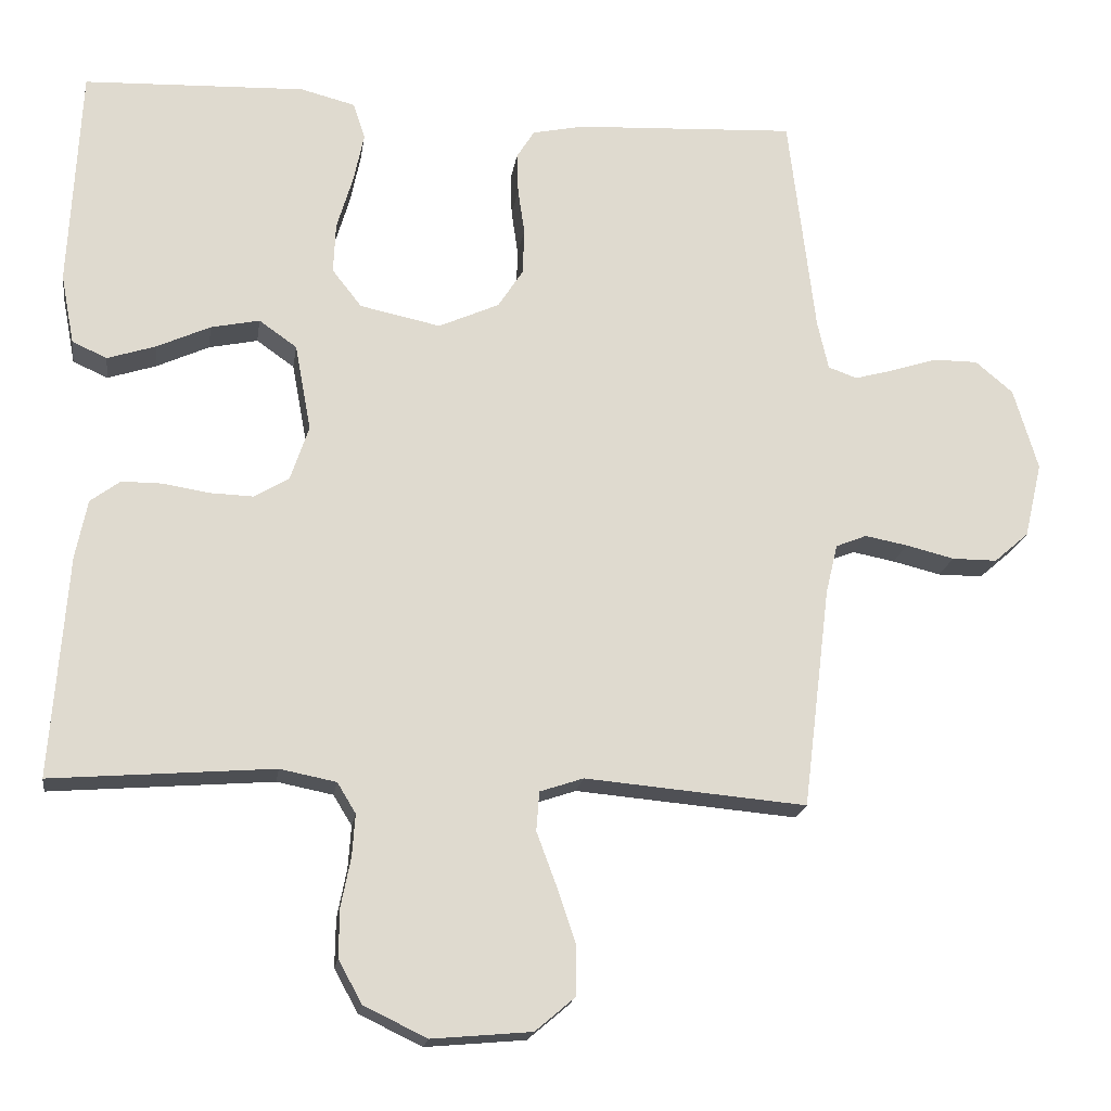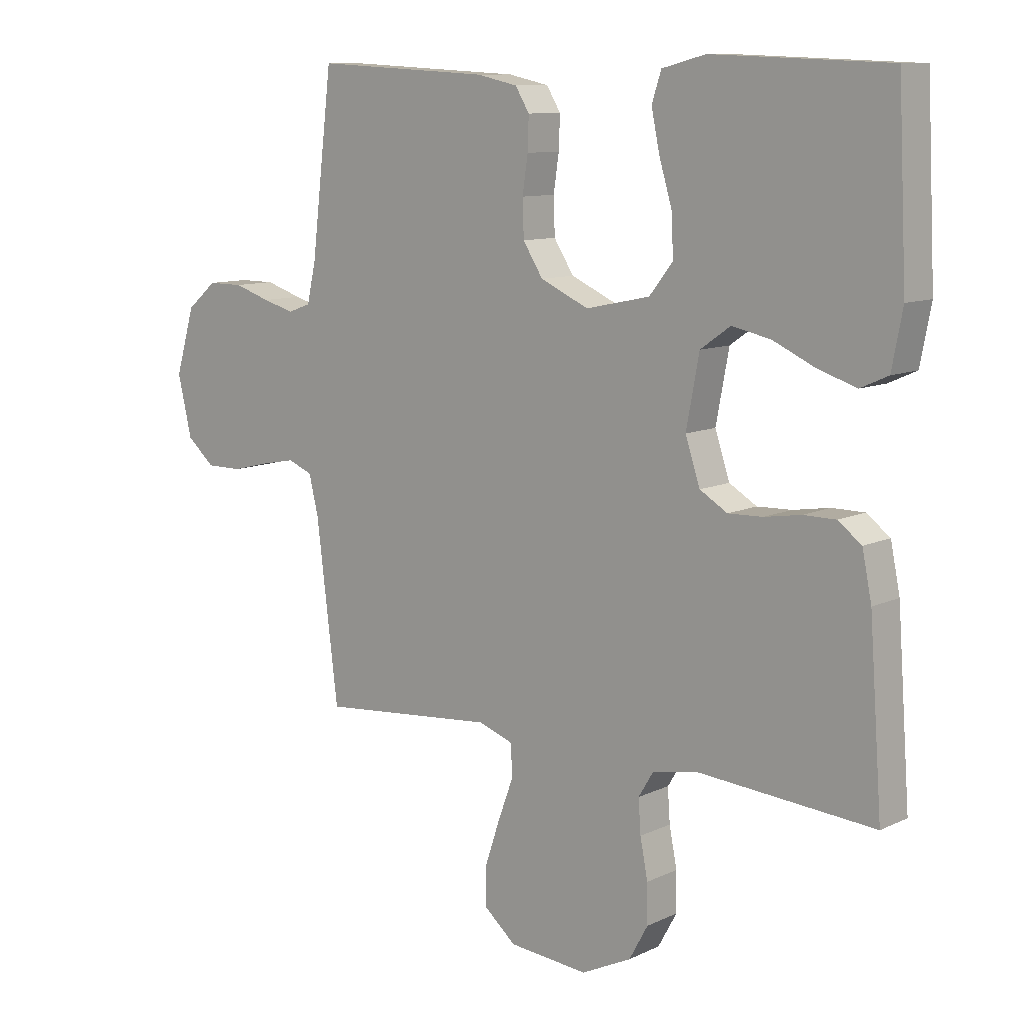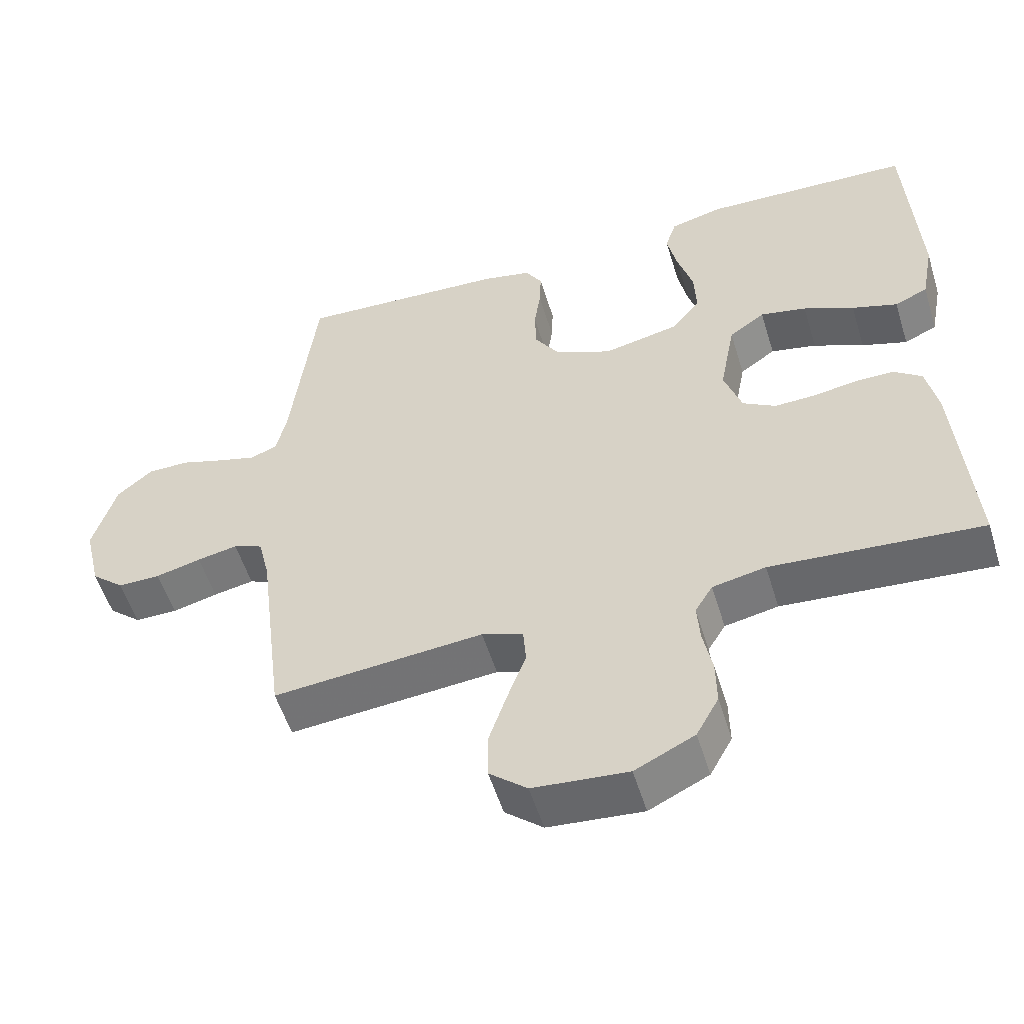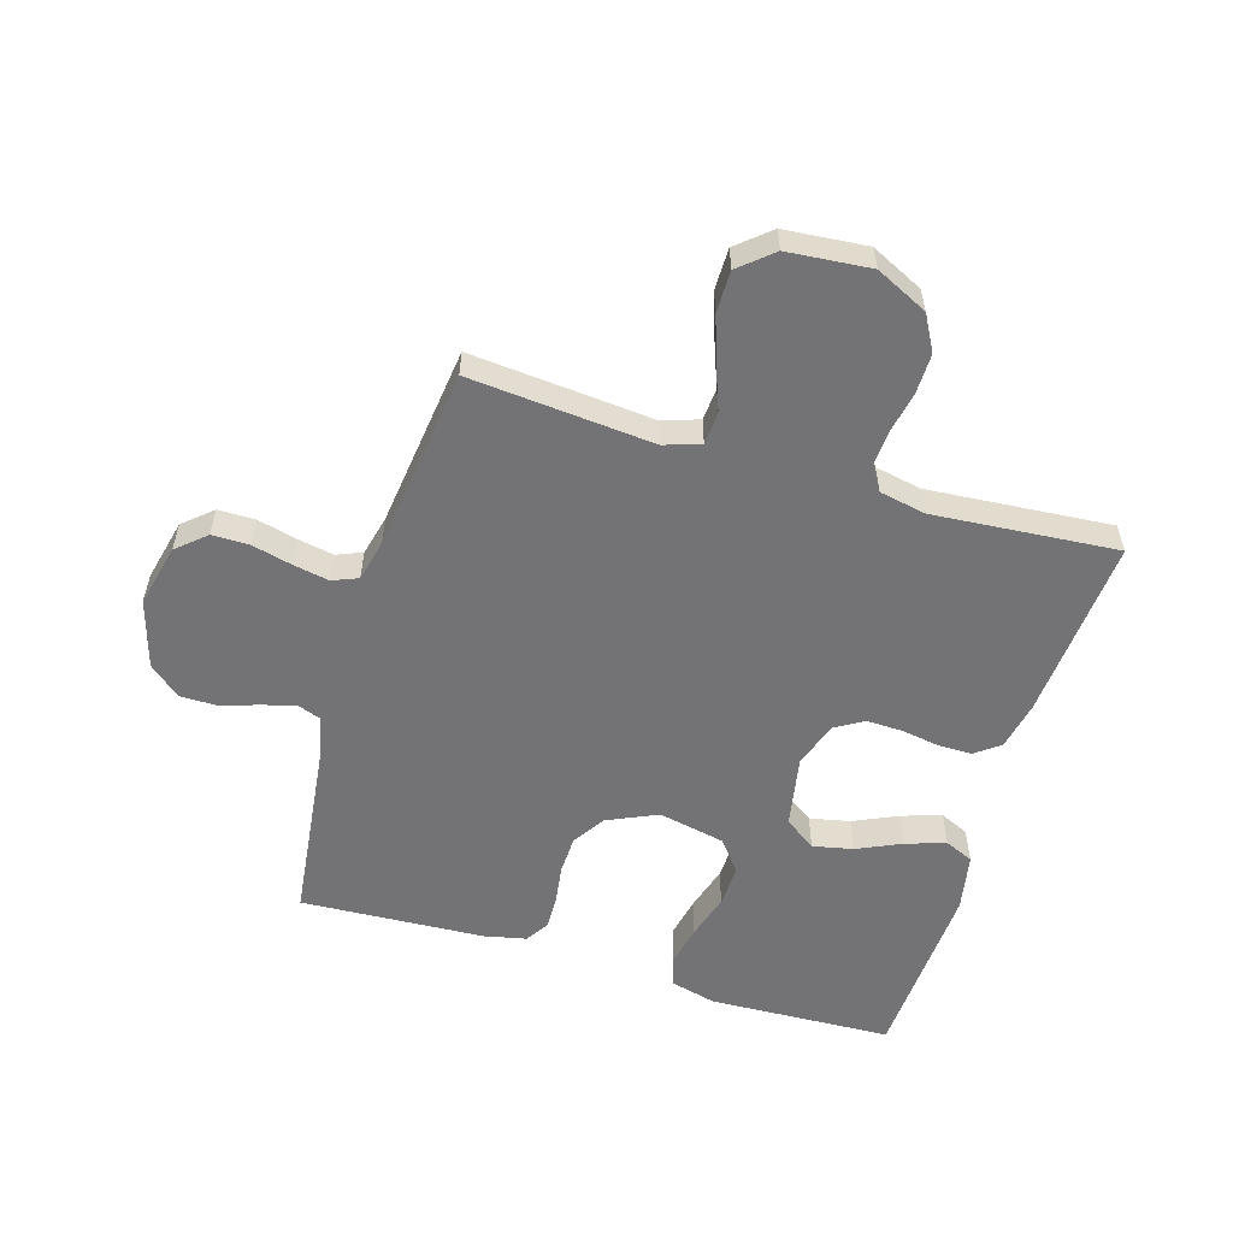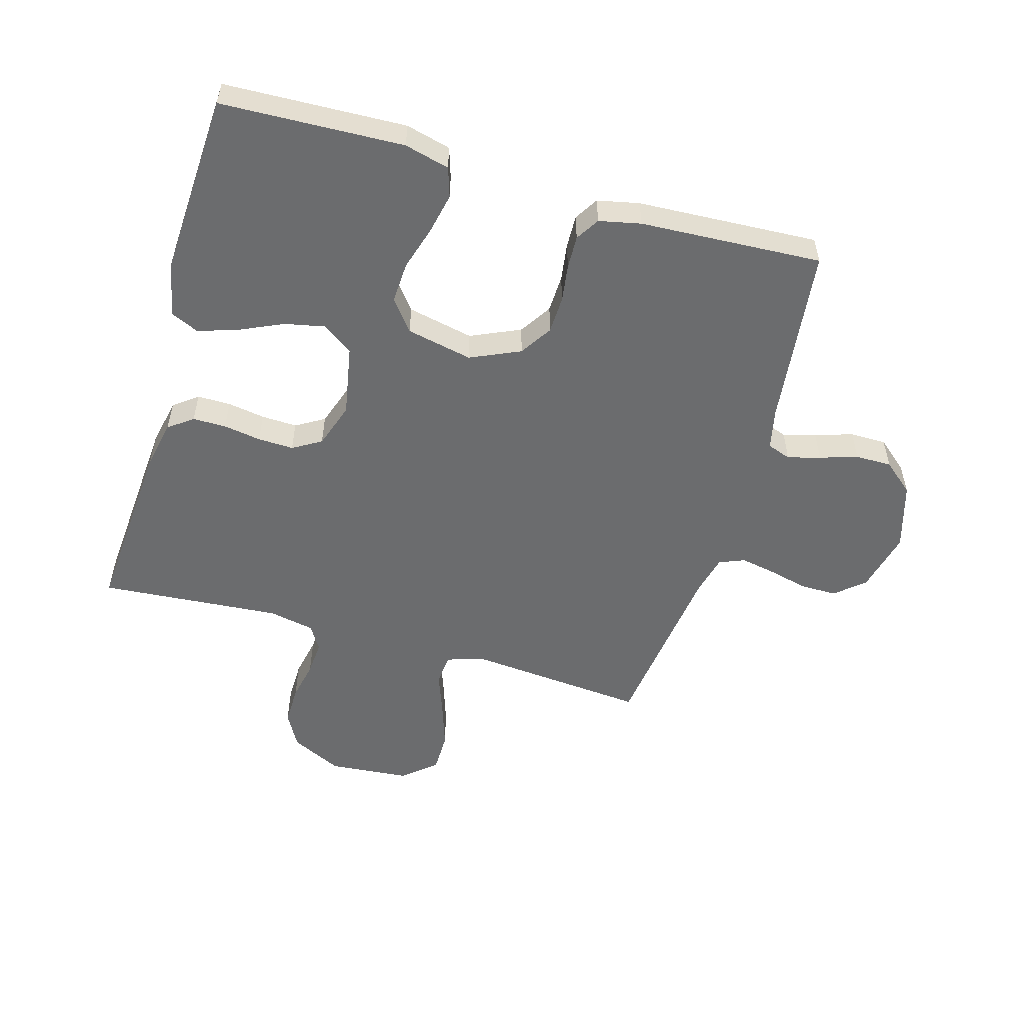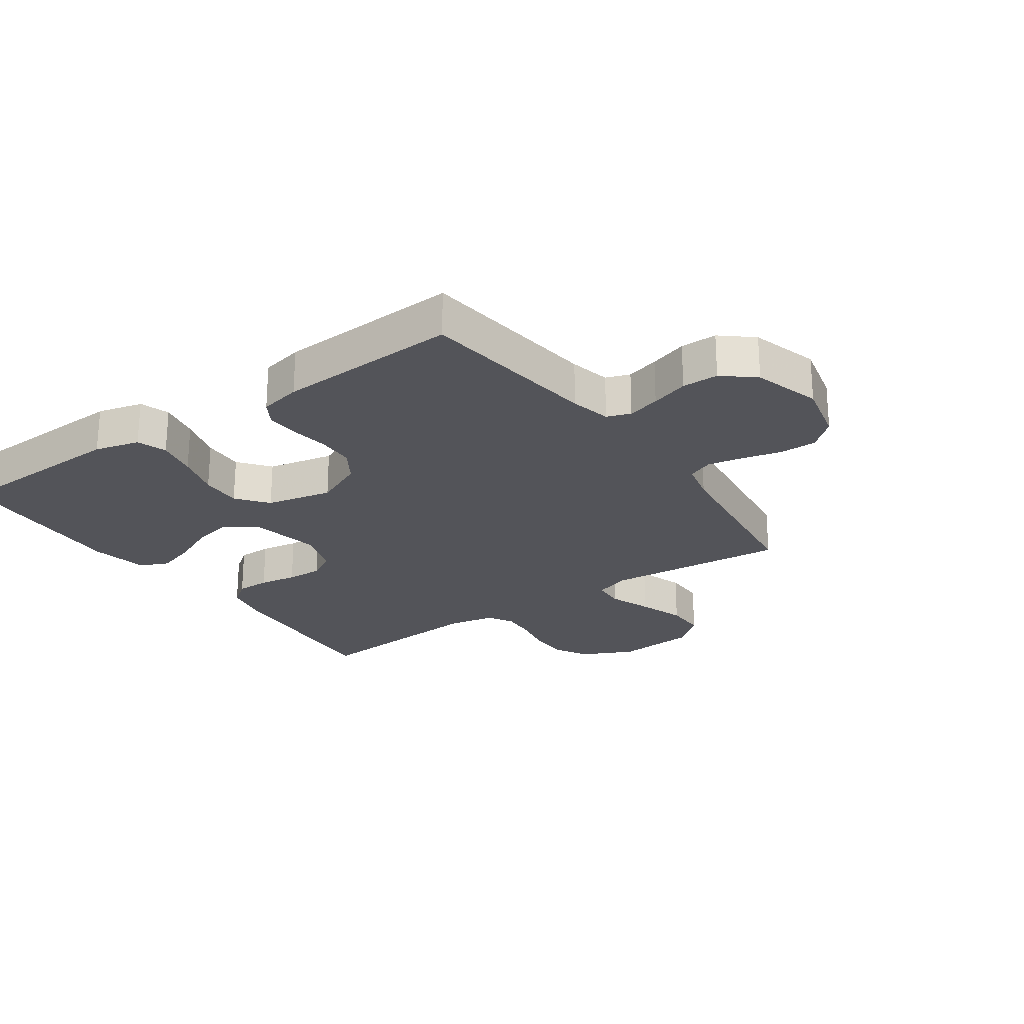
<metadata>
{"format":"obj","ext":"obj","renderer":"f3d","projection":"perspective","resolution":1024,"background":"white","views":[{"elev":-18.8,"azim":-8.4,"up":"+Z"},{"elev":10.2,"azim":-139.8,"up":"+Z"},{"elev":-54.2,"azim":-163.0,"up":"+Z"},{"elev":-56.0,"azim":163.2,"up":"+Y"},{"elev":-53.6,"azim":-16.2,"up":"+Y"},{"elev":-23.8,"azim":35.0,"up":"+Y"}]}
</metadata>
<code>
v -0.5 0.07 0.5
v -0.2 0.07 0.512
v -0.126 0.07 0.493
v -0.11 0.07 0.444
v -0.124 0.07 0.377
v -0.146 0.07 0.303
v -0.149 0.07 0.235
v -0.109 0.07 0.184
v 0 0.07 0.161
v 0.082 0.07 0.198
v 0.116 0.07 0.251
v 0.118 0.07 0.313
v 0.109 0.07 0.375
v 0.107 0.07 0.43
v 0.131 0.07 0.469
v 0.2 0.07 0.484
v 0.5 0.07 0.5
v 0.536 0.07 0.2
v 0.551 0.07 0.133
v 0.59 0.07 0.119
v 0.644 0.07 0.134
v 0.706 0.07 0.154
v 0.766 0.07 0.154
v 0.817 0.07 0.111
v 0.85 0.07 0
v 0.826 0.07 -0.102
v 0.779 0.07 -0.143
v 0.718 0.07 -0.143
v 0.653 0.07 -0.127
v 0.595 0.07 -0.116
v 0.553 0.07 -0.133
v 0.537 0.07 -0.2
v 0.5 0.07 -0.5
v 0.2 0.07 -0.474
v 0.141 0.07 -0.494
v 0.137 0.07 -0.547
v 0.163 0.07 -0.617
v 0.189 0.07 -0.694
v 0.189 0.07 -0.762
v 0.135 0.07 -0.808
v 0 0.07 -0.82
v -0.085 0.07 -0.779
v -0.117 0.07 -0.721
v -0.116 0.07 -0.655
v -0.103 0.07 -0.589
v -0.099 0.07 -0.532
v -0.124 0.07 -0.491
v -0.2 0.07 -0.476
v -0.5 0.07 -0.5
v -0.478 0.07 -0.2
v -0.462 0.07 -0.121
v -0.422 0.07 -0.091
v -0.367 0.07 -0.091
v -0.305 0.07 -0.101
v -0.246 0.07 -0.103
v -0.199 0.07 -0.075
v -0.174 0.07 0
v -0.196 0.07 0.117
v -0.247 0.07 0.153
v -0.313 0.07 0.139
v -0.385 0.07 0.106
v -0.45 0.07 0.085
v -0.497 0.07 0.106
v -0.515 0.07 0.2
v -0.5 0 0.5
v -0.2 0 0.512
v -0.126 0 0.493
v -0.11 0 0.444
v -0.124 0 0.377
v -0.146 0 0.303
v -0.149 0 0.235
v -0.109 0 0.184
v 0 0 0.161
v 0.082 0 0.198
v 0.116 0 0.251
v 0.118 0 0.313
v 0.109 0 0.375
v 0.107 0 0.43
v 0.131 0 0.469
v 0.2 0 0.484
v 0.5 0 0.5
v 0.536 0 0.2
v 0.551 0 0.133
v 0.59 0 0.119
v 0.644 0 0.134
v 0.706 0 0.154
v 0.766 0 0.154
v 0.817 0 0.111
v 0.85 0 0
v 0.826 0 -0.102
v 0.779 0 -0.143
v 0.718 0 -0.143
v 0.653 0 -0.127
v 0.595 0 -0.116
v 0.553 0 -0.133
v 0.537 0 -0.2
v 0.5 0 -0.5
v 0.2 0 -0.474
v 0.141 0 -0.494
v 0.137 0 -0.547
v 0.163 0 -0.617
v 0.189 0 -0.694
v 0.189 0 -0.762
v 0.135 0 -0.808
v 0 0 -0.82
v -0.085 0 -0.779
v -0.117 0 -0.721
v -0.116 0 -0.655
v -0.103 0 -0.589
v -0.099 0 -0.532
v -0.124 0 -0.491
v -0.2 0 -0.476
v -0.5 0 -0.5
v -0.478 0 -0.2
v -0.462 0 -0.121
v -0.422 0 -0.091
v -0.367 0 -0.091
v -0.305 0 -0.101
v -0.246 0 -0.103
v -0.199 0 -0.075
v -0.174 0 0
v -0.196 0 0.117
v -0.247 0 0.153
v -0.313 0 0.139
v -0.385 0 0.106
v -0.45 0 0.085
v -0.497 0 0.106
v -0.515 0 0.2
f 60 61 62 63
f 59 60 63 64
f 51 52 53 54
f 51 54 55
f 48 49 50 51
f 47 48 51 55
f 46 47 55 56
f 42 43 44 45
f 42 45 46
f 41 42 46
f 36 37 38 39
f 36 39 40 41
f 32 33 34
f 31 32 34 35
f 26 27 28 29
f 26 29 30
f 25 26 30
f 24 25 30 31
f 21 22 23 24
f 20 21 24 31
f 15 16 17 18
f 15 18 19
f 12 13 14 15
f 11 12 15 19
f 10 11 19 20
f 3 4 5 6
f 1 2 3 6
f 59 64 1 6
f 58 59 6 7
f 57 58 7 8
f 56 57 8 9
f 35 36 41 46
f 31 35 46 56
f 20 31 56
f 9 10 20 56
f 127 126 125 124
f 128 127 124 123
f 118 117 116 115
f 119 118 115
f 115 114 113 112
f 119 115 112 111
f 120 119 111 110
f 109 108 107 106
f 110 109 106
f 110 106 105
f 103 102 101 100
f 105 104 103 100
f 98 97 96
f 99 98 96 95
f 93 92 91 90
f 94 93 90
f 94 90 89
f 95 94 89 88
f 88 87 86 85
f 95 88 85 84
f 82 81 80 79
f 83 82 79
f 79 78 77 76
f 83 79 76 75
f 84 83 75 74
f 70 69 68 67
f 70 67 66 65
f 70 65 128 123
f 71 70 123 122
f 72 71 122 121
f 73 72 121 120
f 110 105 100 99
f 120 110 99 95
f 120 95 84
f 120 84 74 73
f 1 65 66 2
f 2 66 67 3
f 3 67 68 4
f 4 68 69 5
f 5 69 70 6
f 6 70 71 7
f 7 71 72 8
f 8 72 73 9
f 9 73 74 10
f 10 74 75 11
f 11 75 76 12
f 12 76 77 13
f 13 77 78 14
f 14 78 79 15
f 15 79 80 16
f 16 80 81 17
f 17 81 82 18
f 18 82 83 19
f 19 83 84 20
f 20 84 85 21
f 21 85 86 22
f 22 86 87 23
f 23 87 88 24
f 24 88 89 25
f 25 89 90 26
f 26 90 91 27
f 27 91 92 28
f 28 92 93 29
f 29 93 94 30
f 30 94 95 31
f 31 95 96 32
f 32 96 97 33
f 33 97 98 34
f 34 98 99 35
f 35 99 100 36
f 36 100 101 37
f 37 101 102 38
f 38 102 103 39
f 39 103 104 40
f 40 104 105 41
f 41 105 106 42
f 42 106 107 43
f 43 107 108 44
f 44 108 109 45
f 45 109 110 46
f 46 110 111 47
f 47 111 112 48
f 48 112 113 49
f 49 113 114 50
f 50 114 115 51
f 51 115 116 52
f 52 116 117 53
f 53 117 118 54
f 54 118 119 55
f 55 119 120 56
f 56 120 121 57
f 57 121 122 58
f 58 122 123 59
f 59 123 124 60
f 60 124 125 61
f 61 125 126 62
f 62 126 127 63
f 63 127 128 64
f 64 128 65 1

</code>
